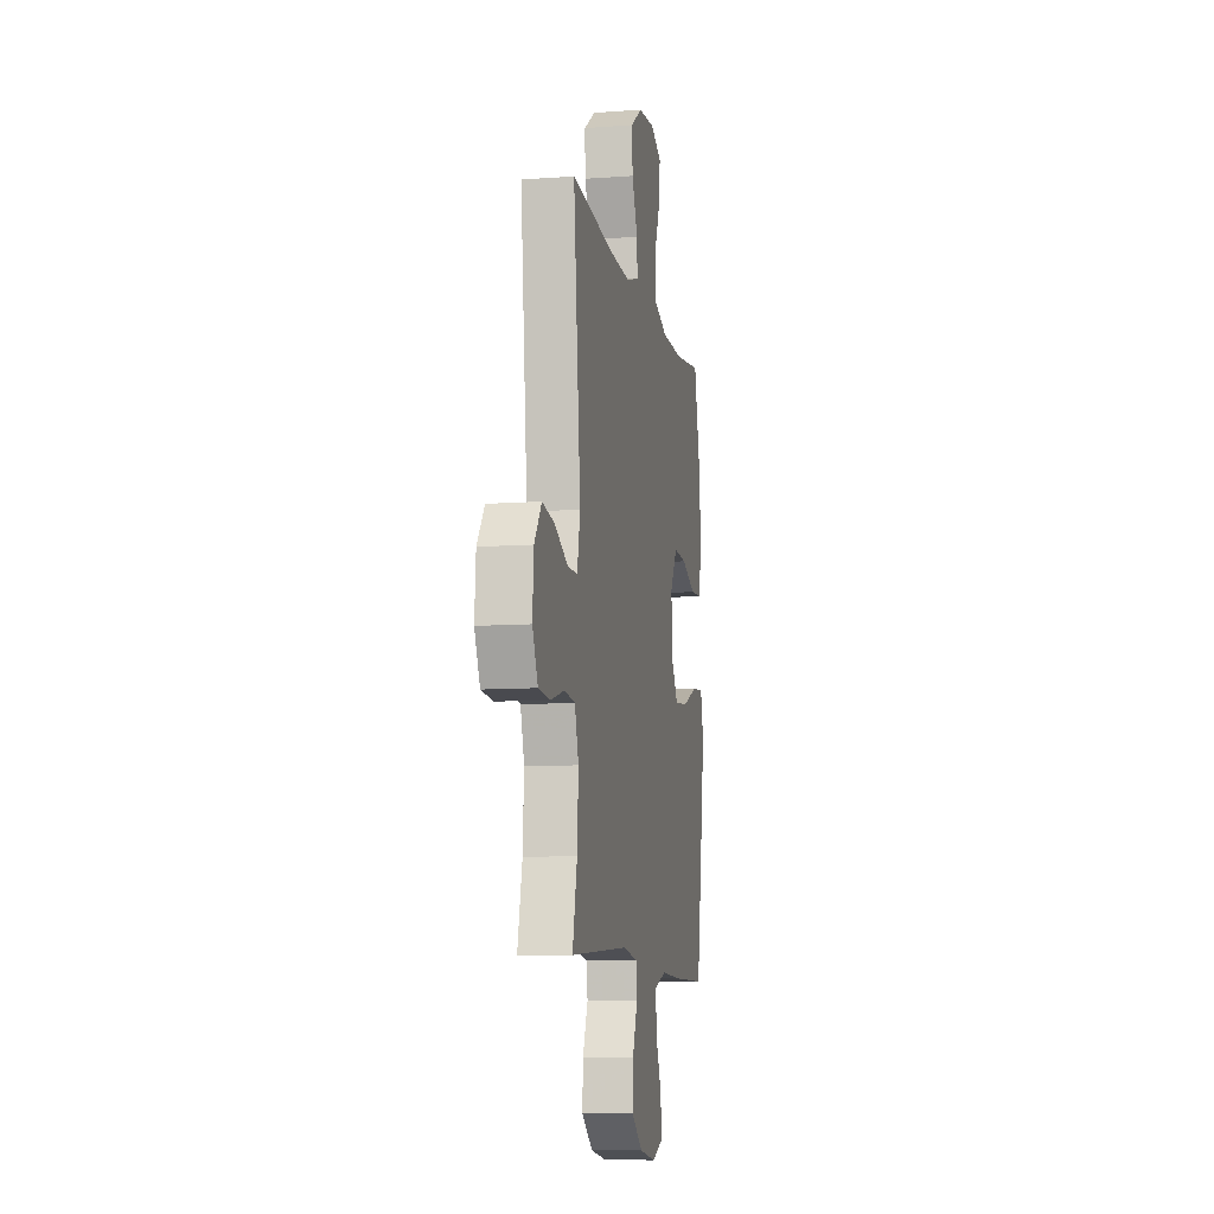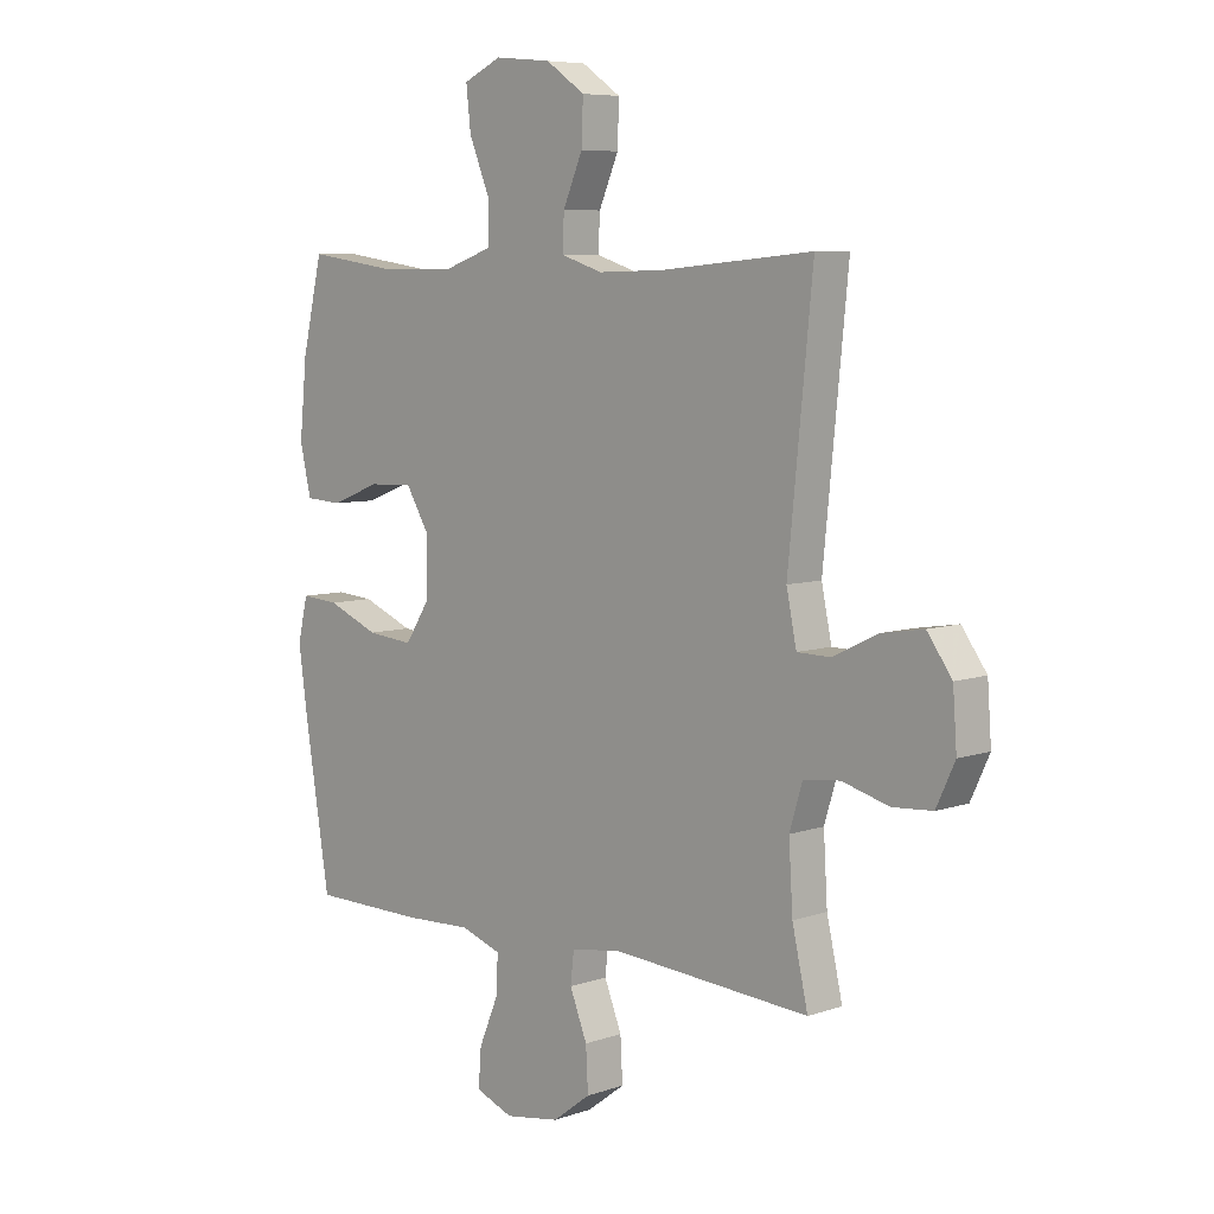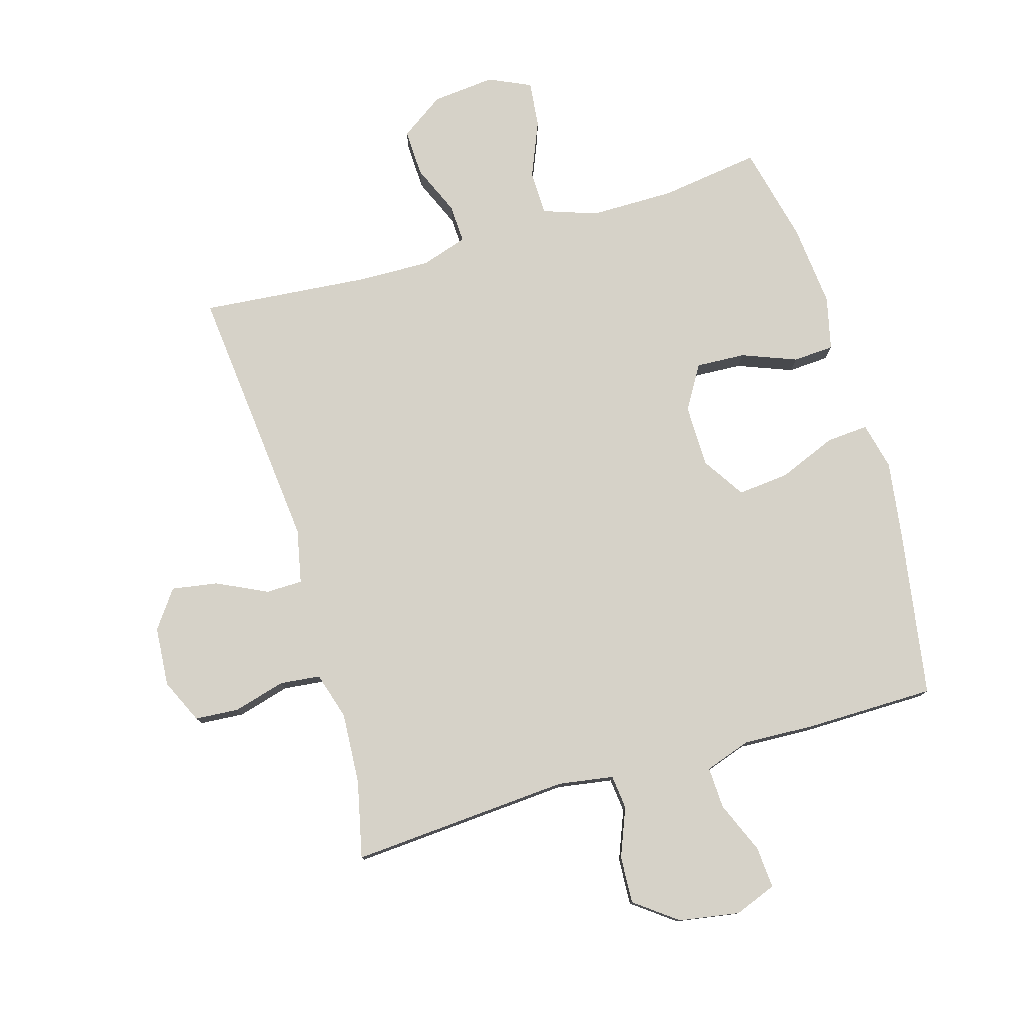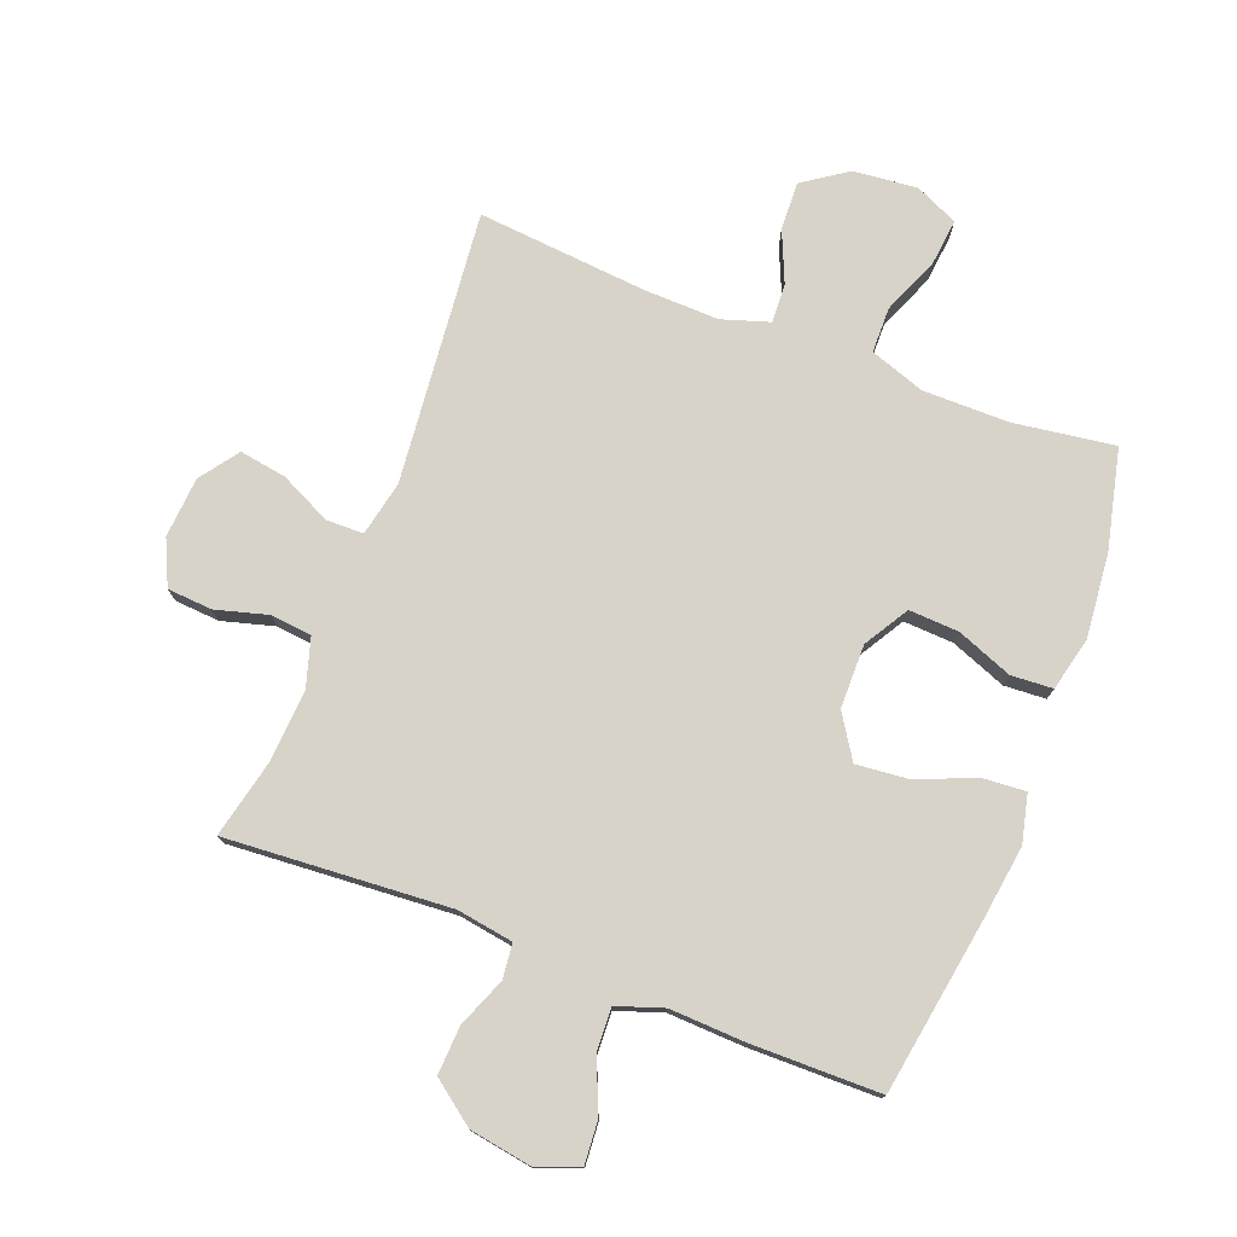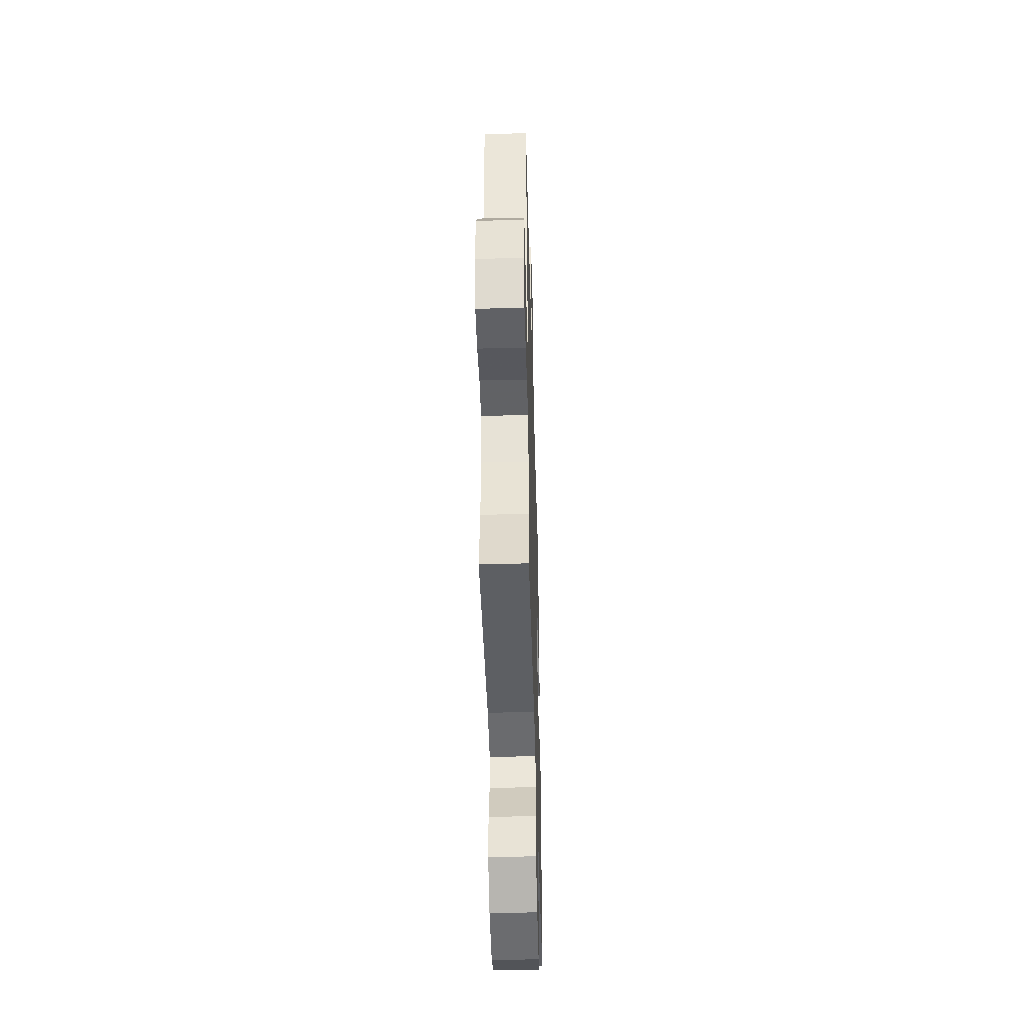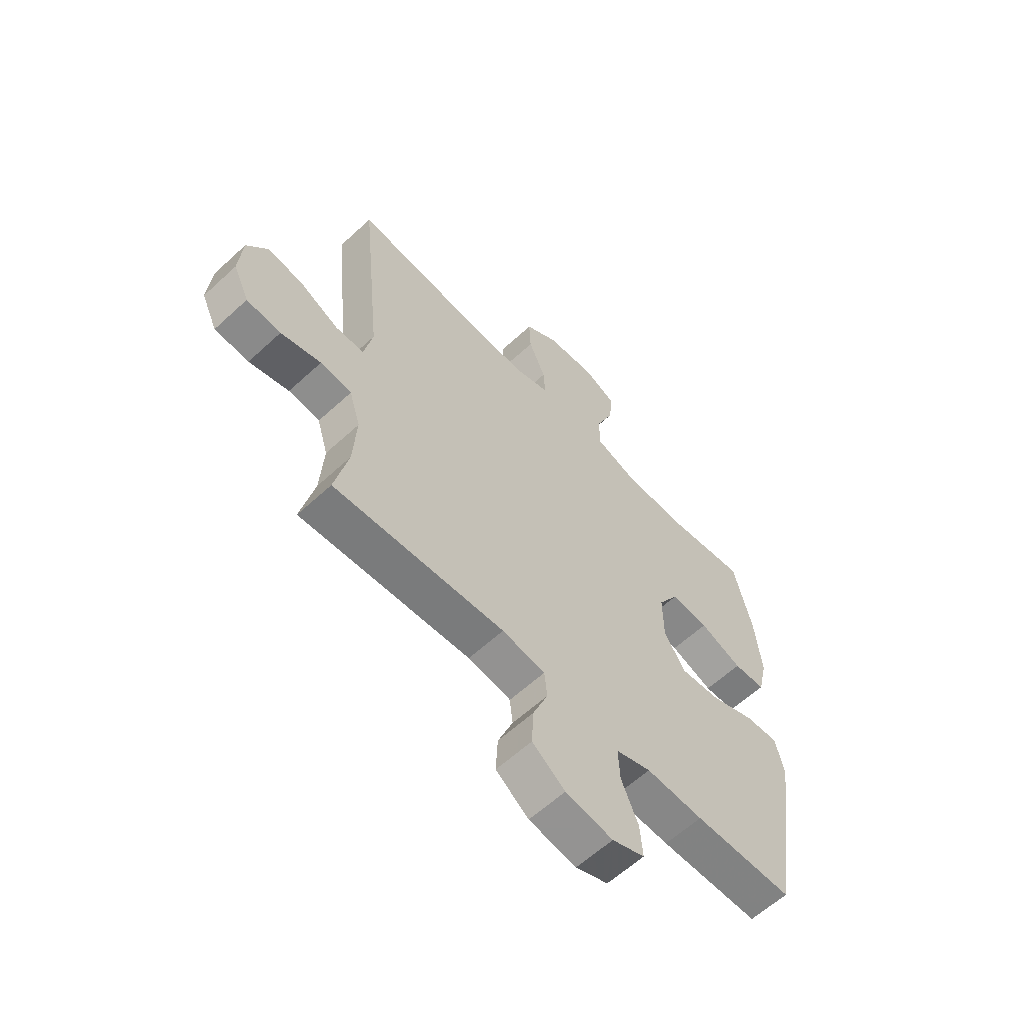
<metadata>
{"format":"obj","ext":"obj","renderer":"f3d","projection":"perspective","resolution":1024,"background":"white","views":[{"elev":-9.6,"azim":100.8,"up":"+Z"},{"elev":7.0,"azim":45.2,"up":"+Z"},{"elev":78.3,"azim":163.7,"up":"+Y"},{"elev":76.4,"azim":-158.9,"up":"+Y"},{"elev":-44.5,"azim":91.6,"up":"+Z"},{"elev":-61.0,"azim":133.2,"up":"+Z"}]}
</metadata>
<code>
v 0.5 0.07 -0.5
v 0.146 0.07 -0.475
v 0.057 0.07 -0.489
v 0.051 0.07 -0.544
v 0.082 0.07 -0.622
v 0.086 0.07 -0.698
v 0.018 0.07 -0.749
v -0.08 0.07 -0.765
v -0.147 0.07 -0.739
v -0.142 0.07 -0.672
v -0.107 0.07 -0.589
v -0.104 0.07 -0.522
v -0.177 0.07 -0.497
v -0.295 0.07 -0.502
v -0.5 0.07 -0.5
v -0.544 0.07 -0.227
v -0.561 0.07 -0.106
v -0.543 0.07 -0.03
v -0.475 0.07 -0.035
v -0.383 0.07 -0.073
v -0.3 0.07 -0.081
v -0.256 0.07 -0.013
v -0.255 0.07 0.088
v -0.297 0.07 0.158
v -0.376 0.07 0.154
v -0.464 0.07 0.12
v -0.53 0.07 0.124
v -0.55 0.07 0.21
v -0.537 0.07 0.343
v -0.5 0.07 0.5
v -0.34 0.07 0.477
v -0.204 0.07 0.477
v -0.117 0.07 0.507
v -0.116 0.07 0.579
v -0.153 0.07 0.669
v -0.161 0.07 0.743
v -0.093 0.07 0.774
v 0.008 0.07 0.764
v 0.078 0.07 0.716
v 0.075 0.07 0.64
v 0.04 0.07 0.559
v 0.037 0.07 0.497
v 0.112 0.07 0.473
v 0.23 0.07 0.476
v 0.5 0.07 0.5
v 0.457 0.07 0.069
v 0.475 0.07 -0.018
v 0.534 0.07 -0.019
v 0.615 0.07 0.02
v 0.689 0.07 0.032
v 0.733 0.07 -0.029
v 0.74 0.07 -0.125
v 0.707 0.07 -0.196
v 0.636 0.07 -0.201
v 0.553 0.07 -0.178
v 0.488 0.07 -0.185
v 0.465 0.07 -0.261
v 0.472 0.07 -0.376
v 0.5 0 -0.5
v 0.146 0 -0.475
v 0.057 0 -0.489
v 0.051 0 -0.544
v 0.082 0 -0.622
v 0.086 0 -0.698
v 0.018 0 -0.749
v -0.08 0 -0.765
v -0.147 0 -0.739
v -0.142 0 -0.672
v -0.107 0 -0.589
v -0.104 0 -0.522
v -0.177 0 -0.497
v -0.295 0 -0.502
v -0.5 0 -0.5
v -0.544 0 -0.227
v -0.561 0 -0.106
v -0.543 0 -0.03
v -0.475 0 -0.035
v -0.383 0 -0.073
v -0.3 0 -0.081
v -0.256 0 -0.013
v -0.255 0 0.088
v -0.297 0 0.158
v -0.376 0 0.154
v -0.464 0 0.12
v -0.53 0 0.124
v -0.55 0 0.21
v -0.537 0 0.343
v -0.5 0 0.5
v -0.34 0 0.477
v -0.204 0 0.477
v -0.117 0 0.507
v -0.116 0 0.579
v -0.153 0 0.669
v -0.161 0 0.743
v -0.093 0 0.774
v 0.008 0 0.764
v 0.078 0 0.716
v 0.075 0 0.64
v 0.04 0 0.559
v 0.037 0 0.497
v 0.112 0 0.473
v 0.23 0 0.476
v 0.5 0 0.5
v 0.457 0 0.069
v 0.475 0 -0.018
v 0.534 0 -0.019
v 0.615 0 0.02
v 0.689 0 0.032
v 0.733 0 -0.029
v 0.74 0 -0.125
v 0.707 0 -0.196
v 0.636 0 -0.201
v 0.553 0 -0.178
v 0.488 0 -0.185
v 0.465 0 -0.261
v 0.472 0 -0.376
f 53 54 55
f 52 53 55
f 51 52 55
f 50 51 55
f 49 50 55
f 48 49 55
f 47 48 55 56
f 46 47 56 57
f 44 45 46
f 43 44 46 57
f 39 40 41
f 38 39 41
f 37 38 41
f 36 37 41
f 35 36 41
f 34 35 41
f 33 34 41 42
f 43 57 58
f 42 43 58
f 33 42 58
f 32 33 58
f 29 30 31
f 28 29 31
f 27 28 31
f 26 27 31
f 25 26 31
f 18 19 20
f 17 18 20
f 16 17 20
f 15 16 20
f 14 15 20
f 13 14 20
f 12 13 20 21
f 9 10 11
f 8 9 11
f 7 8 11
f 6 7 11
f 5 6 11
f 4 5 11
f 3 4 11 12
f 58 1 2
f 32 58 2
f 31 32 2
f 24 25 31
f 23 24 31 2
f 3 12 21 22
f 2 3 22 23
f 113 112 111
f 113 111 110
f 113 110 109
f 113 109 108
f 113 108 107
f 113 107 106
f 114 113 106 105
f 115 114 105 104
f 104 103 102
f 115 104 102 101
f 99 98 97
f 99 97 96
f 99 96 95
f 99 95 94
f 99 94 93
f 99 93 92
f 100 99 92 91
f 116 115 101
f 116 101 100
f 116 100 91
f 116 91 90
f 89 88 87
f 89 87 86
f 89 86 85
f 89 85 84
f 89 84 83
f 78 77 76
f 78 76 75
f 78 75 74
f 78 74 73
f 78 73 72
f 78 72 71
f 79 78 71 70
f 69 68 67
f 69 67 66
f 69 66 65
f 69 65 64
f 69 64 63
f 69 63 62
f 70 69 62 61
f 60 59 116
f 60 116 90
f 60 90 89
f 89 83 82
f 60 89 82 81
f 80 79 70 61
f 81 80 61 60
f 1 59 60 2
f 2 60 61 3
f 3 61 62 4
f 4 62 63 5
f 5 63 64 6
f 6 64 65 7
f 7 65 66 8
f 8 66 67 9
f 9 67 68 10
f 10 68 69 11
f 11 69 70 12
f 12 70 71 13
f 13 71 72 14
f 14 72 73 15
f 15 73 74 16
f 16 74 75 17
f 17 75 76 18
f 18 76 77 19
f 19 77 78 20
f 20 78 79 21
f 21 79 80 22
f 22 80 81 23
f 23 81 82 24
f 24 82 83 25
f 25 83 84 26
f 26 84 85 27
f 27 85 86 28
f 28 86 87 29
f 29 87 88 30
f 30 88 89 31
f 31 89 90 32
f 32 90 91 33
f 33 91 92 34
f 34 92 93 35
f 35 93 94 36
f 36 94 95 37
f 37 95 96 38
f 38 96 97 39
f 39 97 98 40
f 40 98 99 41
f 41 99 100 42
f 42 100 101 43
f 43 101 102 44
f 44 102 103 45
f 45 103 104 46
f 46 104 105 47
f 47 105 106 48
f 48 106 107 49
f 49 107 108 50
f 50 108 109 51
f 51 109 110 52
f 52 110 111 53
f 53 111 112 54
f 54 112 113 55
f 55 113 114 56
f 56 114 115 57
f 57 115 116 58
f 58 116 59 1

</code>
